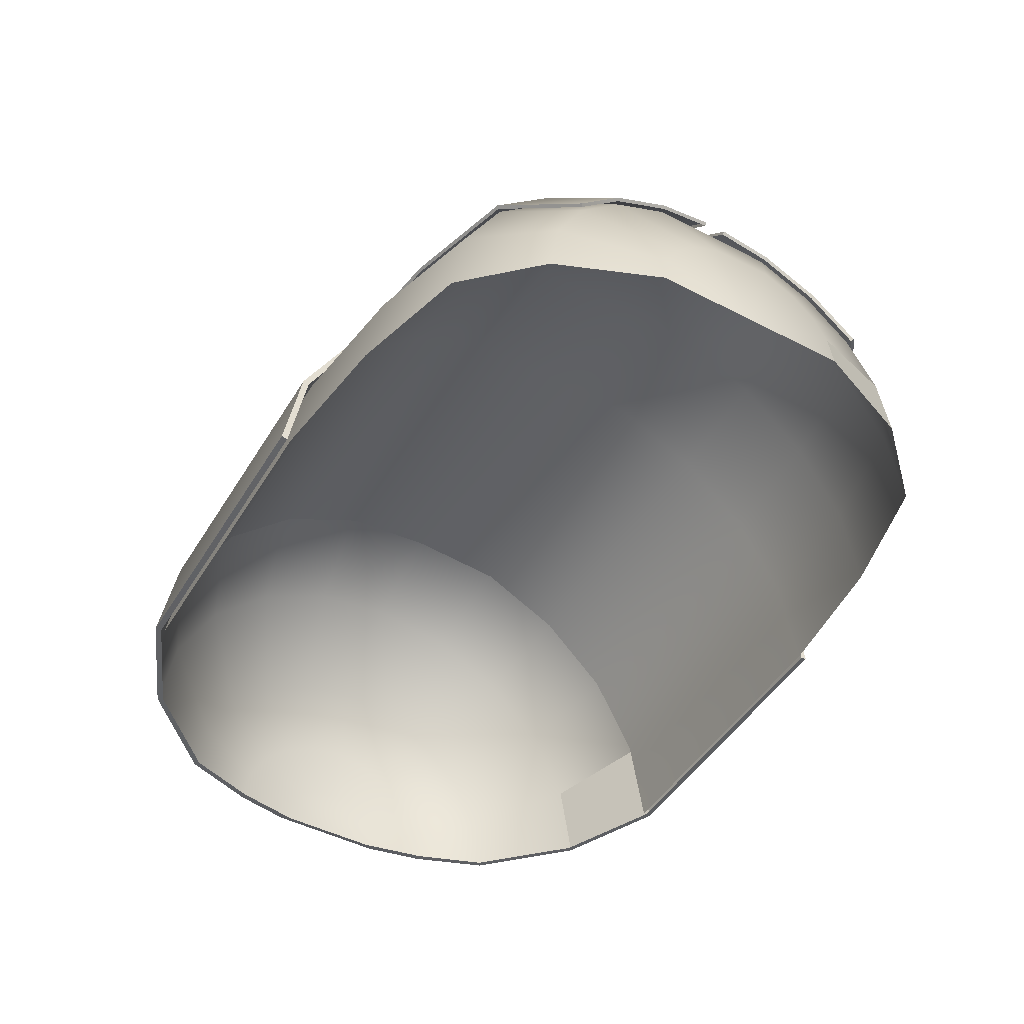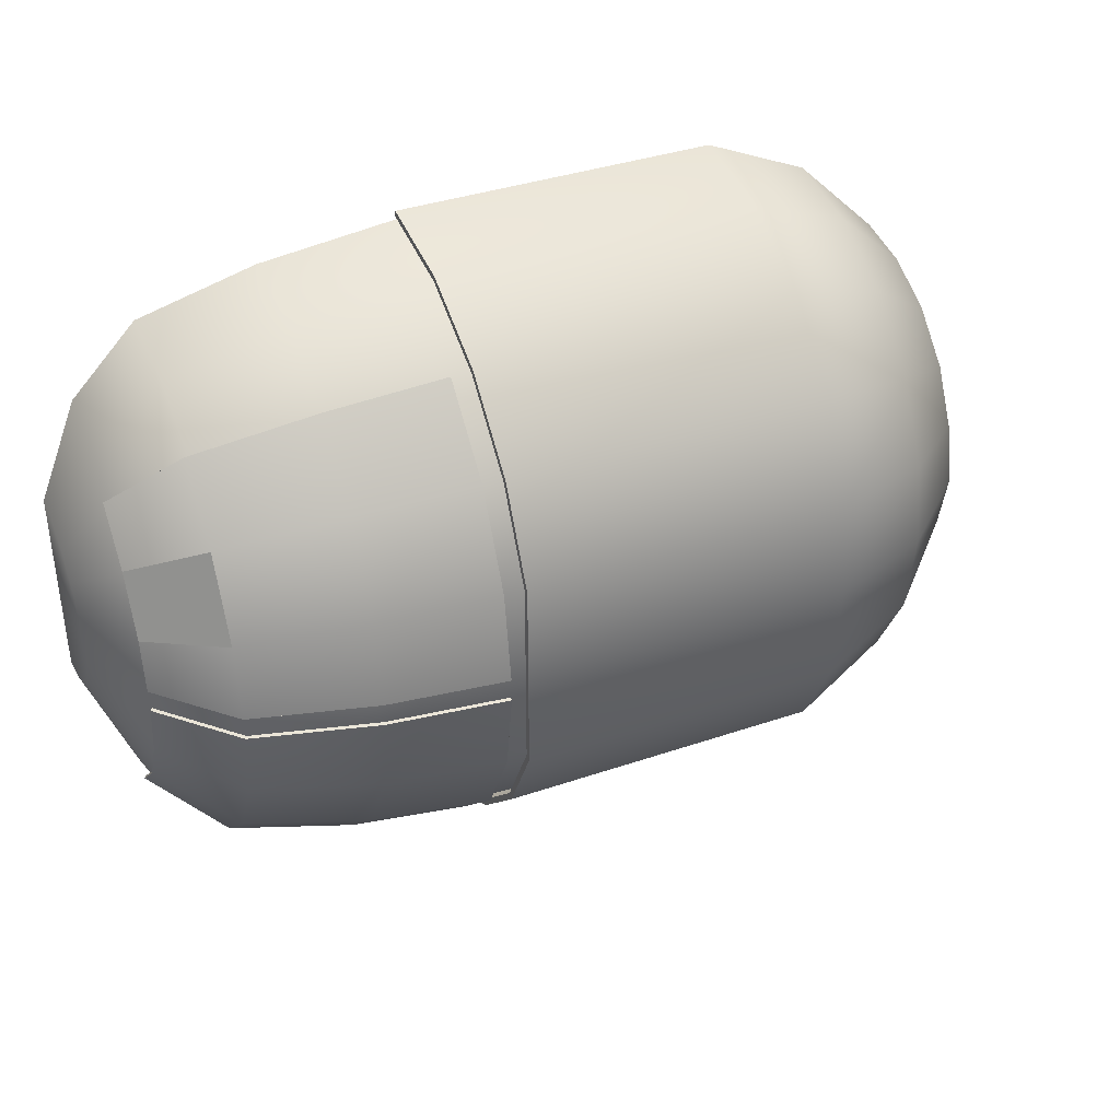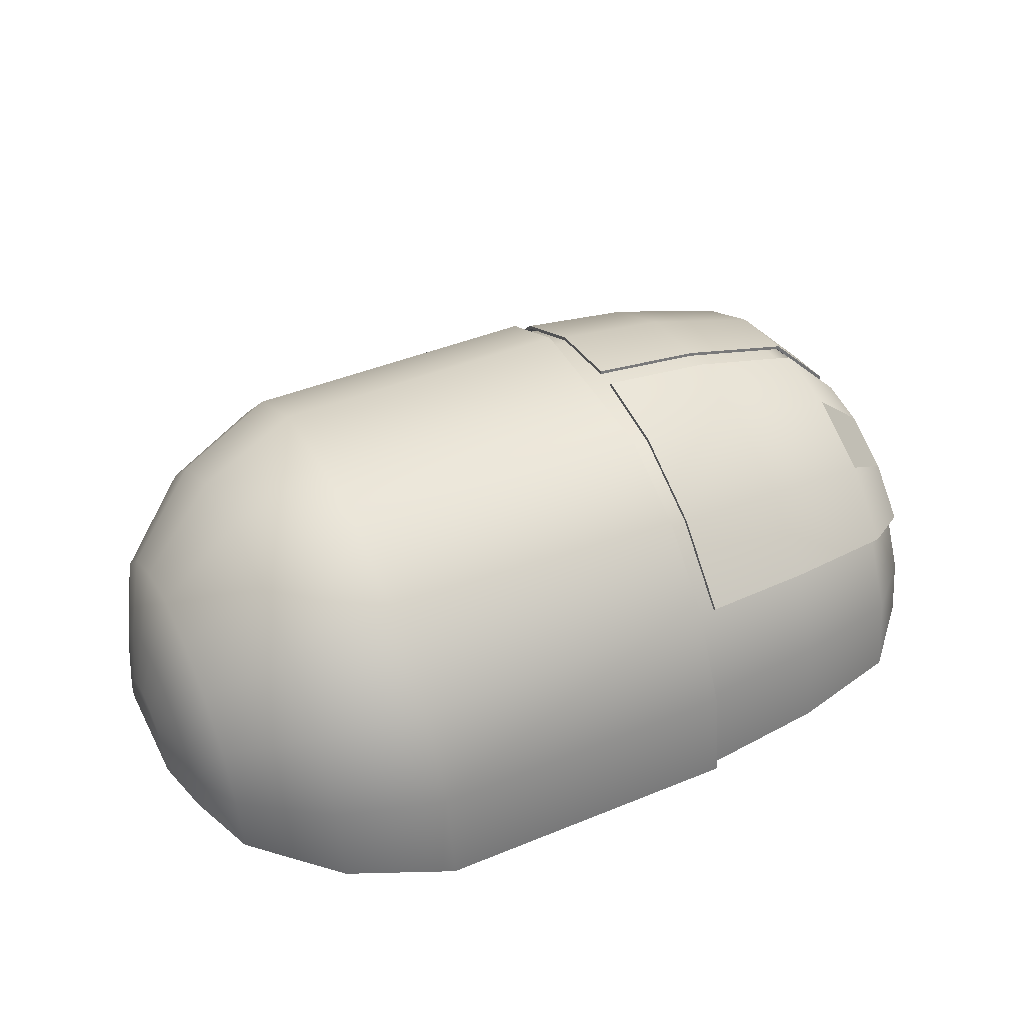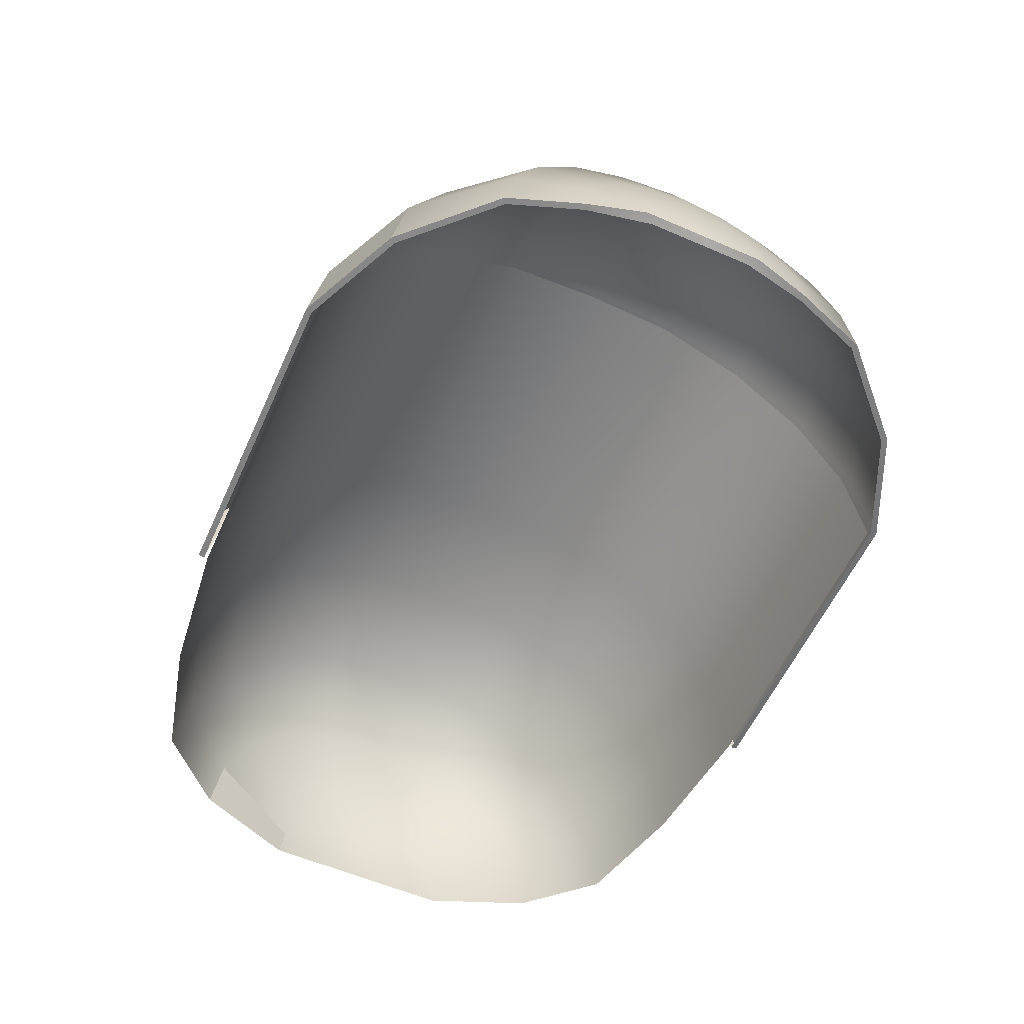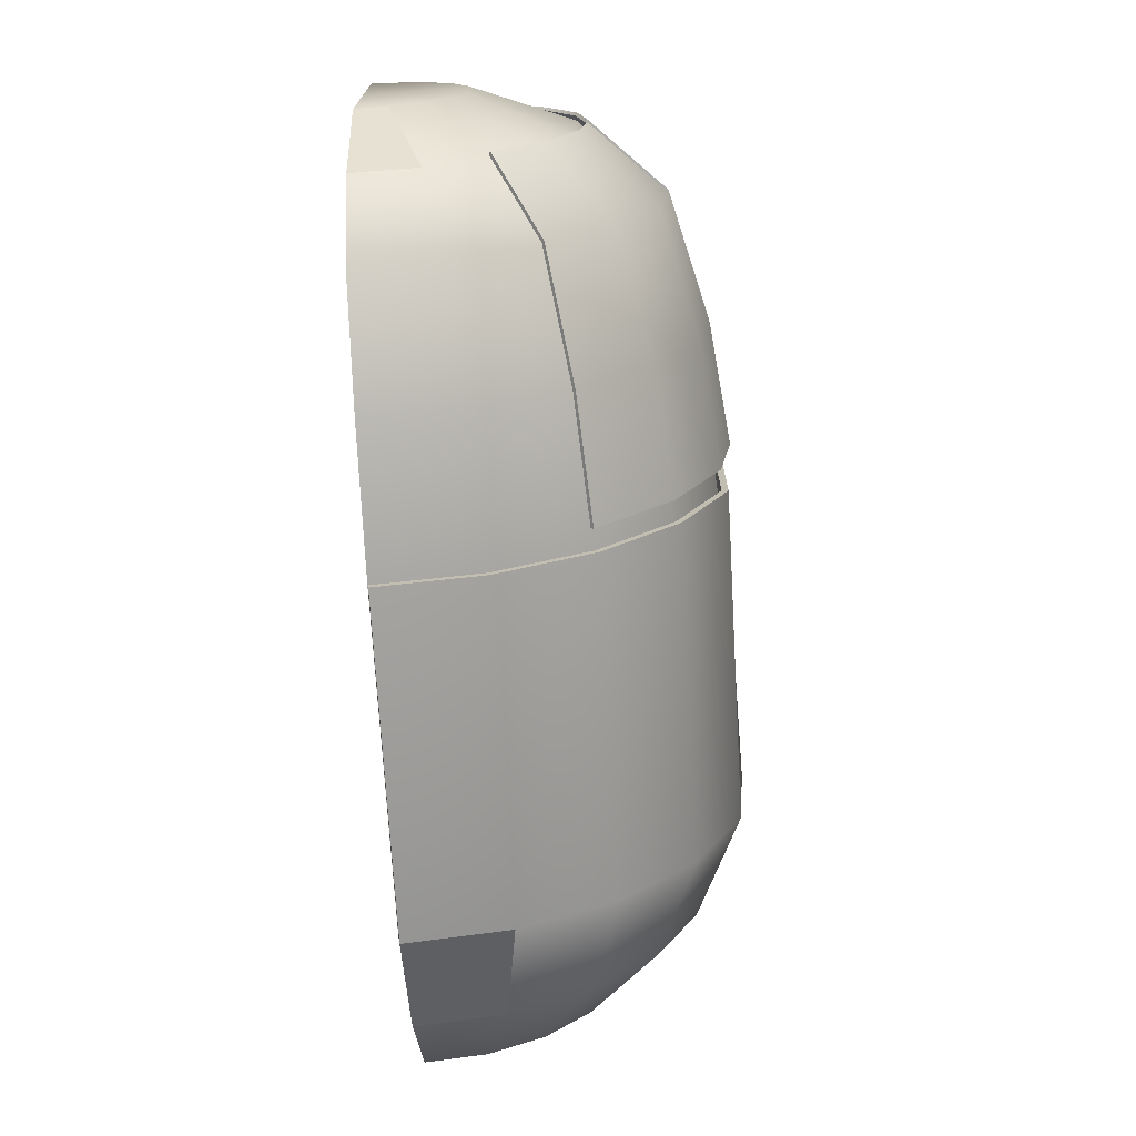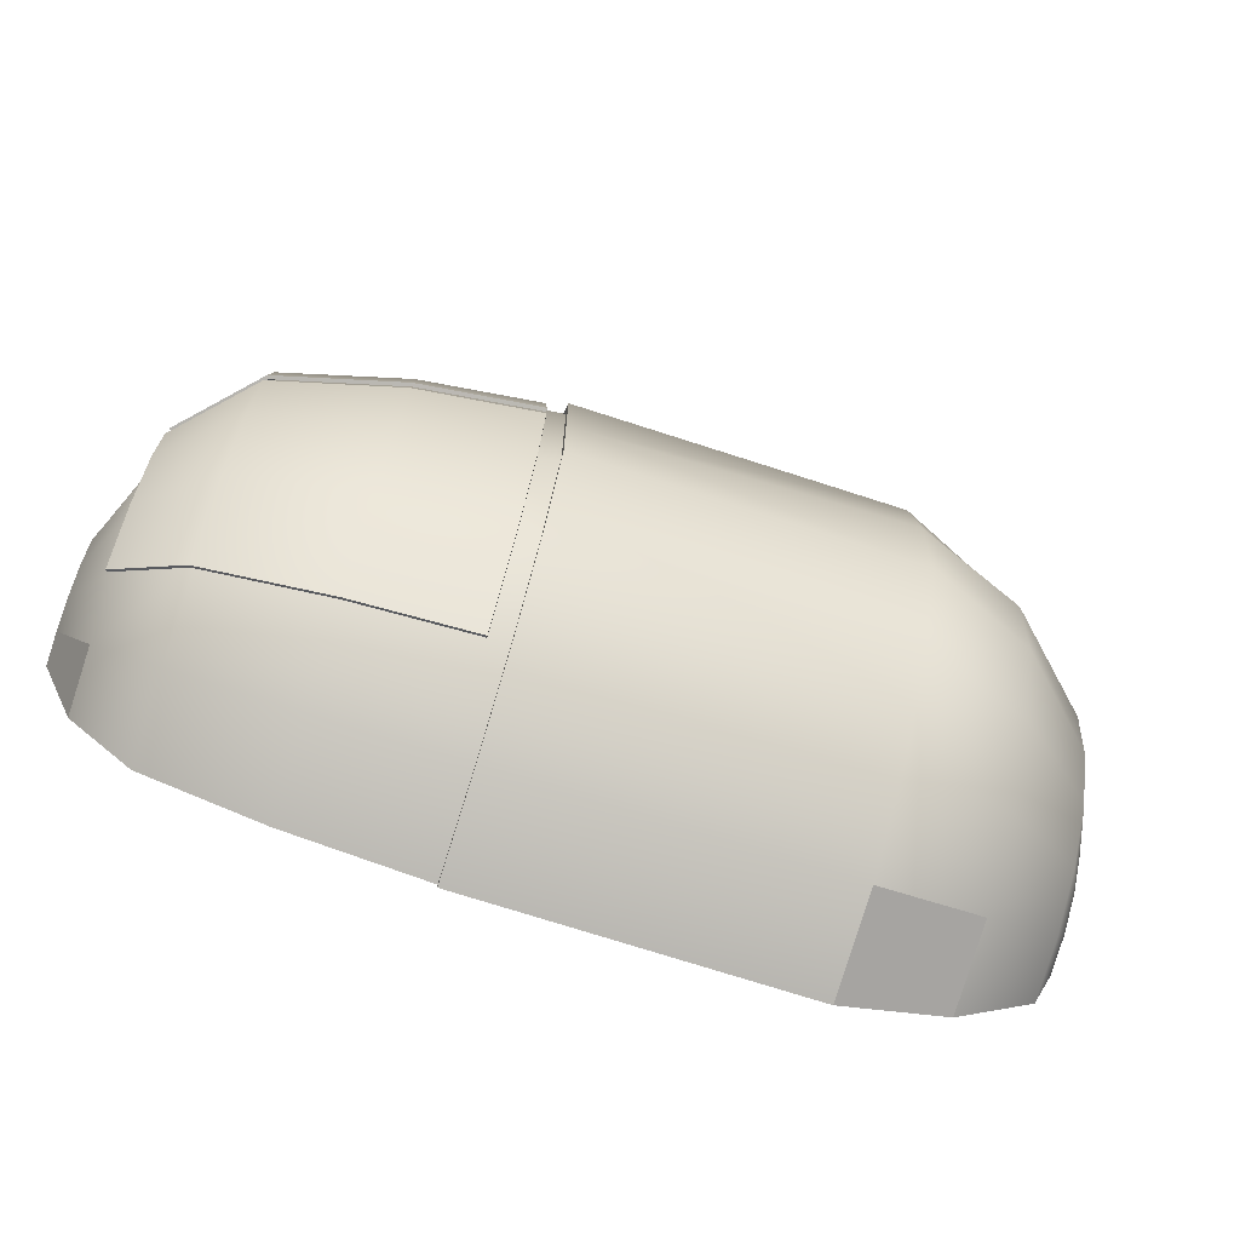
<metadata>
{"format":"obj","ext":"obj","renderer":"f3d","projection":"perspective","resolution":1024,"background":"white","views":[{"elev":-47.6,"azim":59.8,"up":"+Y"},{"elev":38.0,"azim":156.5,"up":"+Z"},{"elev":43.2,"azim":-25.9,"up":"+Y"},{"elev":-57.7,"azim":-114.2,"up":"+Y"},{"elev":-72.2,"azim":93.3,"up":"+Z"},{"elev":-73.9,"azim":162.2,"up":"+Z"}]}
</metadata>
<code>
g default
v -75.86 130.1 -107.1
v -75.86 132.5 -106.7
v -75.86 134.6 -105.6
v -75.86 136.3 -104
v -75.86 137.3 -101.8
v -75.86 137.3 -97.17
v -75.86 136.3 -95.07
v -75.86 134.6 -93.39
v -75.86 132.5 -92.32
v -75.86 130.1 -91.95
v -62.13 130.1 -106
v -62.13 132.1 -105.7
v -62.13 133.9 -104.7
v -62.13 135.4 -103.3
v -62.13 136.3 -101.5
v -62.13 136.3 -97.52
v -62.13 135.4 -95.72
v -62.13 133.9 -94.29
v -62.13 132.1 -93.37
v -62.13 130.1 -93.06
v -60.55 130.1 -104.3
v -59.58 130.1 -101.9
v -60.55 131.6 -104.1
v -59.58 130.9 -101.8
v -60.55 133 -103.4
v -59.58 131.5 -101.4
v -60.55 134 -102.3
v -59.58 132.1 -100.9
v -60.55 134.7 -101
v -59.58 132.4 -100.2
v -60.55 134.7 -98.03
v -59.58 132.4 -98.78
v -60.55 134 -96.69
v -59.58 132.1 -98.12
v -60.55 133 -95.63
v -59.58 131.5 -97.6
v -60.55 131.6 -94.95
v -59.58 130.9 -97.26
v -59.58 130.1 -97.14
v -60.55 130.1 -94.71
v -64.95 130.1 -106.7
v -64.95 132.4 -106.4
v -64.95 134.4 -105.3
v -64.95 136 -103.7
v -64.95 137 -101.7
v -64.95 137 -97.29
v -64.95 136 -95.28
v -64.95 134.4 -93.69
v -64.95 132.4 -92.67
v -64.95 130.1 -92.32
v -59.58 130.1 -99.51
v -68.19 130.1 -107.1
v -68.19 132.5 -106.7
v -68.19 134.6 -105.6
v -68.19 136.3 -104
v -68.19 137.3 -101.8
v -68.19 137.3 -97.17
v -68.19 136.3 -95.07
v -68.19 134.6 -93.39
v -68.19 132.5 -92.32
v -68.19 130.1 -91.95
v -59.58 132.4 -99.49
v -60.55 134.7 -99.59
v -62.13 136.3 -99.32
v -64.95 137 -99.61
v -68.19 137.3 -99.51
v -75.86 137.5 -99.44
v -60.46 134.7 -98
v -60.46 134 -96.64
v -62.06 133.9 -94.21
v -60.46 132.9 -95.56
v -64.92 134.4 -93.6
v -60.46 134.9 -99.25
v -62.06 136.6 -99.25
v -64.92 137.3 -99.24
v -67.72 137.3 -97.14
v -67.72 136.2 -95.01
v -67.72 134.6 -93.32
v -67.72 137.7 -99.24
v -62.02 136.4 -97.46
v -60.39 134.7 -97.98
v -62.02 135.4 -95.61
v -60.39 134 -96.6
v -62.02 134 -94.16
v -60.4 133 -95.52
v -64.91 137.1 -97.22
v -64.91 136 -95.16
v -64.91 134.4 -93.54
v -62.02 136.6 -99.23
v -60.4 135 -99.24
v -64.91 137.4 -99.23
v -67.71 137.4 -97.12
v -67.71 136.3 -94.96
v -67.71 134.6 -93.26
v -67.71 137.8 -99.23
v -75.87 130.1 -107.2
v -78.35 130.1 -106
v -78.35 130.1 -92.98
v -75.87 130.1 -91.86
v -80.31 130.1 -104.1
v -80.93 130.1 -102.3
v -80.93 130.1 -96.68
v -80.31 130.1 -94.94
v -68.19 132.5 -106.8
v -68.19 130.1 -107.2
v -68.19 134.6 -105.7
v -68.19 136.3 -104
v -68.19 137.4 -101.9
v -68.19 136.3 -95.01
v -68.19 137.4 -97.15
v -68.19 134.6 -93.32
v -68.19 132.5 -92.24
v -68.19 130.1 -91.86
v -68.19 137.4 -99.51
v -75.91 130.2 -107.3
v -78.44 130.2 -106.2
v -78.44 132.2 -105.8
v -75.91 132.5 -106.9
v -78.44 134 -104.9
v -75.91 134.7 -105.8
v -78.44 135.5 -103.4
v -75.91 136.4 -104.1
v -78.44 136.5 -101.6
v -75.91 137.6 -101.9
v -78.44 136.5 -97.46
v -75.91 137.6 -97.11
v -78.44 135.5 -95.6
v -75.91 136.4 -94.93
v -78.44 134 -94.13
v -75.91 134.7 -93.2
v -78.44 132.2 -93.18
v -75.91 132.5 -92.09
v -78.44 130.2 -92.86
v -75.91 130.2 -91.72
v -80.44 130.2 -104.2
v -81.09 130.1 -102.4
v -81.09 131 -102.2
v -80.45 131.6 -103.9
v -81.09 131.8 -101.8
v -80.45 132.9 -103.3
v -81.09 132.4 -101.2
v -80.45 133.9 -102.2
v -81.09 132.9 -100.4
v -80.44 134.6 -100.9
v -81.09 132.9 -98.63
v -80.44 134.6 -98.08
v -81.09 132.4 -97.83
v -80.45 133.9 -96.78
v -81.09 131.8 -97.2
v -80.45 132.9 -95.75
v -81.09 131 -96.79
v -80.45 131.6 -95.09
v -81.09 130.1 -96.65
v -80.44 130.2 -94.86
v -75.91 137.8 -99.44
v -78.44 136.8 -99.42
v -80.44 134.9 -99.5
v -81.09 133 -99.54
v -68.19 132.5 -106.9
v -68.19 130.2 -107.3
v -68.19 134.7 -105.8
v -68.19 136.4 -104.1
v -68.19 137.6 -101.9
v -68.19 136.4 -94.92
v -68.19 137.6 -97.11
v -68.19 134.7 -93.2
v -68.19 132.5 -92.09
v -68.19 130.2 -91.71
v -68.19 137.6 -99.51
v -81.25 130.1 -100.8
v -81.44 130.2 -101
v -81.44 130.6 -101
v -81.44 131 -100.8
v -81.44 131.4 -100.4
v -81.44 131.6 -99.98
v -81.44 131.6 -99.04
v -81.44 131.4 -98.6
v -81.44 131 -98.26
v -81.44 130.6 -98.04
v -81.25 130.1 -98.26
v -81.44 130.2 -98.05
v -81.44 131.7 -99.53
v -81.25 130.1 -99.51
v -81.44 130.2 -99.51
v -81.44 130.4 -99.51
v -60.46 132.9 -103.5
v -62.06 133.9 -104.8
v -60.46 134 -102.4
v -60.46 134.7 -101
v -64.92 134.4 -105.4
v -62.06 136.6 -99.78
v -60.46 134.9 -99.77
v -64.92 137.3 -99.78
v -67.72 134.6 -105.7
v -67.72 136.2 -104
v -67.72 137.3 -101.9
v -67.72 137.7 -99.78
v -62.02 134 -104.9
v -60.4 133 -103.5
v -62.02 135.4 -103.4
v -60.39 134 -102.4
v -62.02 136.4 -101.6
v -60.39 134.7 -101
v -64.91 134.4 -105.5
v -64.91 136 -103.9
v -64.91 137.1 -101.8
v -62.02 136.6 -99.79
v -60.4 135 -99.78
v -64.91 137.4 -99.79
v -67.71 134.6 -105.8
v -67.71 136.3 -104.1
v -67.71 137.4 -101.9
v -67.71 137.8 -99.79
g polySurface29
f 22 21 23 24
f 24 23 25 26
f 26 25 27 28
f 28 27 29 30
f 32 31 33 34
f 34 33 35 36
f 36 35 37 38
f 38 37 40 39
f 37 19 20 40
f 22 24 51
f 24 26 51
f 26 28 51
f 32 51 62
f 34 36 51
f 36 38 51
f 38 39 51
f 23 21 11 12
f 23 12 13 25
f 25 13 14 27
f 27 14 15 29
f 31 16 17 33
f 33 17 18 35
f 35 18 19 37
f 19 49 50 20
f 11 41 42 12
f 12 42 43 13
f 13 43 44 14
f 14 44 45 15
f 16 46 47 17
f 17 47 48 18
f 18 48 49 19
f 63 64 16 31
f 62 63 31 32
f 46 16 64 65
f 41 52 53 42
f 53 54 43 42
f 54 55 44 43
f 55 56 45 44
f 57 58 47 46
f 58 59 48 47
f 59 60 49 48
f 60 61 50 49
f 65 66 57 46
f 1 2 53 52
f 2 3 54 53
f 3 4 55 54
f 4 5 56 55
f 6 7 58 57
f 7 8 59 58
f 8 9 60 59
f 9 10 61 60
f 66 67 6 57
f 32 34 51
f 30 51 28
f 62 51 30
f 29 63 62 30
f 15 64 63 29
f 65 64 15 45
f 56 66 65 45
f 5 67 66 56
f 81 80 82 83
f 83 82 84 85
f 80 86 87 82
f 82 87 88 84
f 90 89 80 81
f 89 91 86 80
f 86 92 93 87
f 87 93 94 88
f 91 95 92 86
f 69 68 81 83
f 70 71 85 84
f 71 69 83 85
f 72 70 84 88
f 73 74 89 90
f 68 73 90 81
f 74 75 91 89
f 76 77 93 92
f 77 78 94 93
f 78 72 88 94
f 75 79 95 91
f 79 76 92 95
f 115 116 117 118
f 118 117 119 120
f 120 119 121 122
f 122 121 123 124
f 126 125 127 128
f 128 127 129 130
f 130 129 131 132
f 132 131 133 134
f 135 136 137 138
f 138 137 139 140
f 140 139 141 142
f 142 141 143 144
f 146 145 147 148
f 148 147 149 150
f 150 149 151 152
f 152 151 153 154
f 116 135 138 117
f 117 138 140 119
f 119 140 142 121
f 121 142 144 123
f 125 146 148 127
f 127 148 150 129
f 129 150 152 131
f 131 152 154 133
f 155 156 125 126
f 156 157 146 125
f 157 158 145 146
f 115 118 159 160
f 118 120 161 159
f 120 122 162 161
f 122 124 163 162
f 126 128 164 165
f 128 130 166 164
f 130 132 167 166
f 132 134 168 167
f 169 155 126 165
f 124 155 169 163
f 123 156 155 124
f 144 157 156 123
f 143 158 157 144
f 96 97 116 115
f 98 99 134 133
f 100 101 136 135
f 102 103 154 153
f 97 100 135 116
f 103 98 133 154
f 104 105 160 159
f 105 96 115 160
f 106 104 159 161
f 107 106 161 162
f 108 107 162 163
f 109 110 165 164
f 111 109 164 166
f 112 111 166 167
f 99 113 168 134
f 113 112 167 168
f 110 114 169 165
f 114 108 163 169
f 136 101 170 171
f 137 136 171 172
f 139 137 172 173
f 141 139 173 174
f 143 141 174 175
f 147 145 176 177
f 149 147 177 178
f 151 149 178 179
f 102 153 181 180
f 153 151 179 181
f 145 158 182 176
f 158 143 175 182
f 171 170 183 184
f 172 171 184 185
f 173 172 185
f 174 173 185
f 175 174 185
f 177 176 185
f 178 177 185
f 179 178 185
f 180 181 184 183
f 181 179 185 184
f 176 182 185
f 182 175 185
f 199 198 200 201
f 201 200 202 203
f 198 204 205 200
f 200 205 206 202
f 203 202 207 208
f 202 206 209 207
f 204 210 211 205
f 205 211 212 206
f 206 212 213 209
f 186 187 198 199
f 188 186 199 201
f 189 188 201 203
f 187 190 204 198
f 191 192 208 207
f 192 189 203 208
f 193 191 207 209
f 190 194 210 204
f 194 195 211 210
f 195 196 212 211
f 196 197 213 212
f 197 193 209 213

</code>
